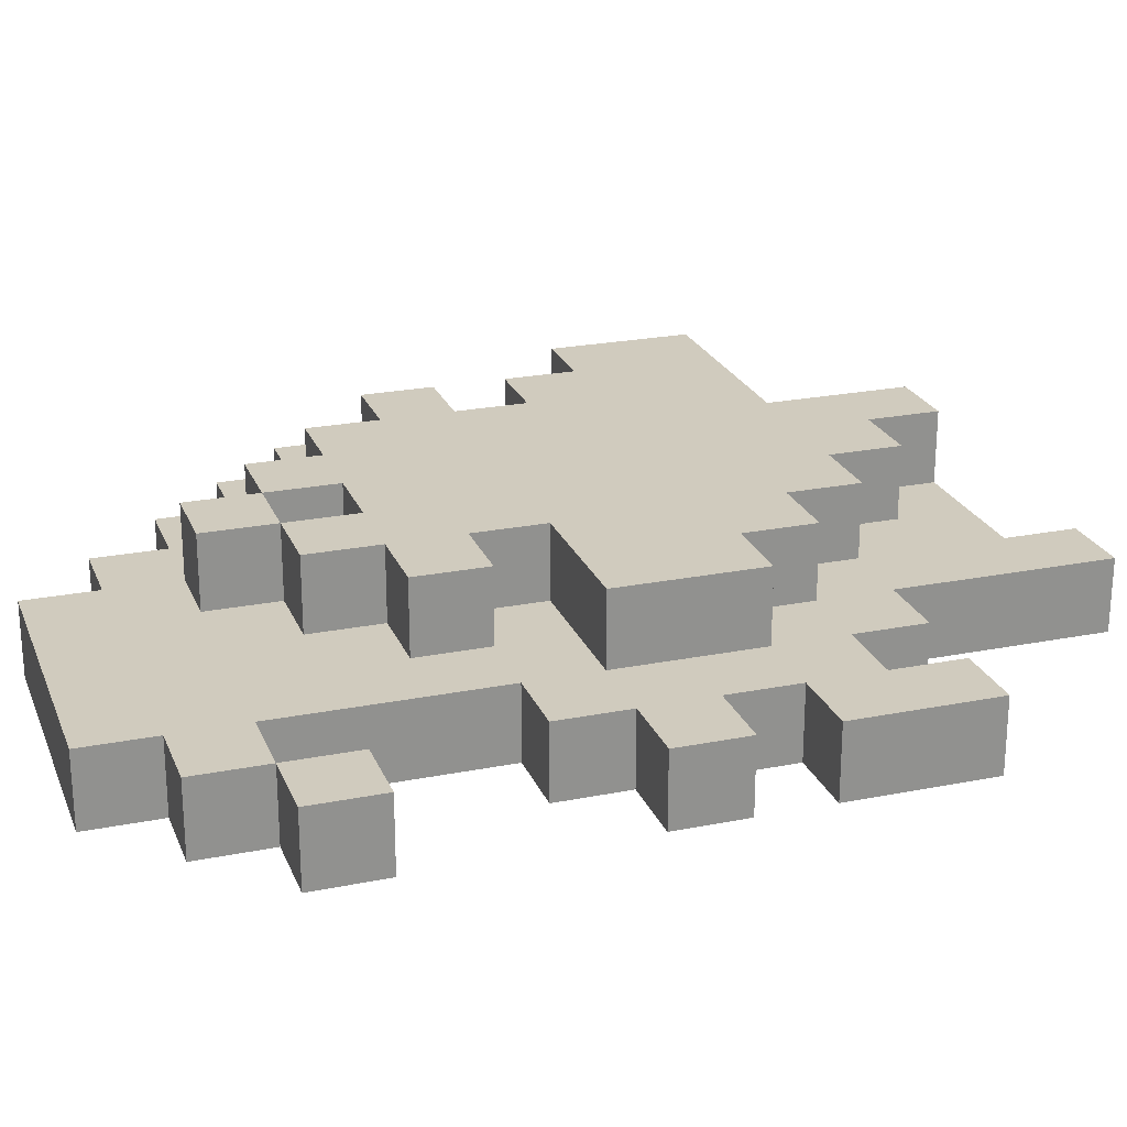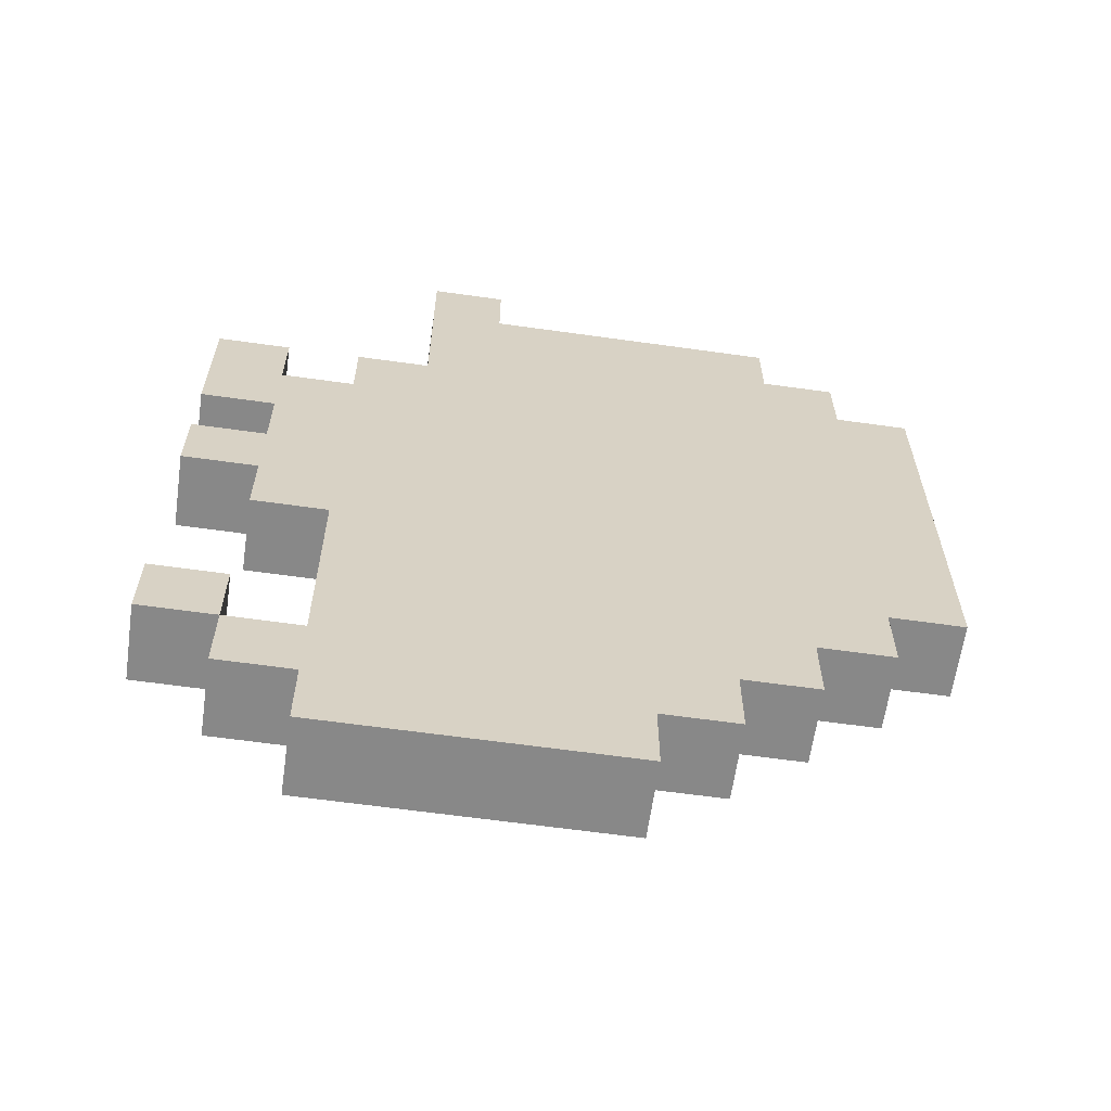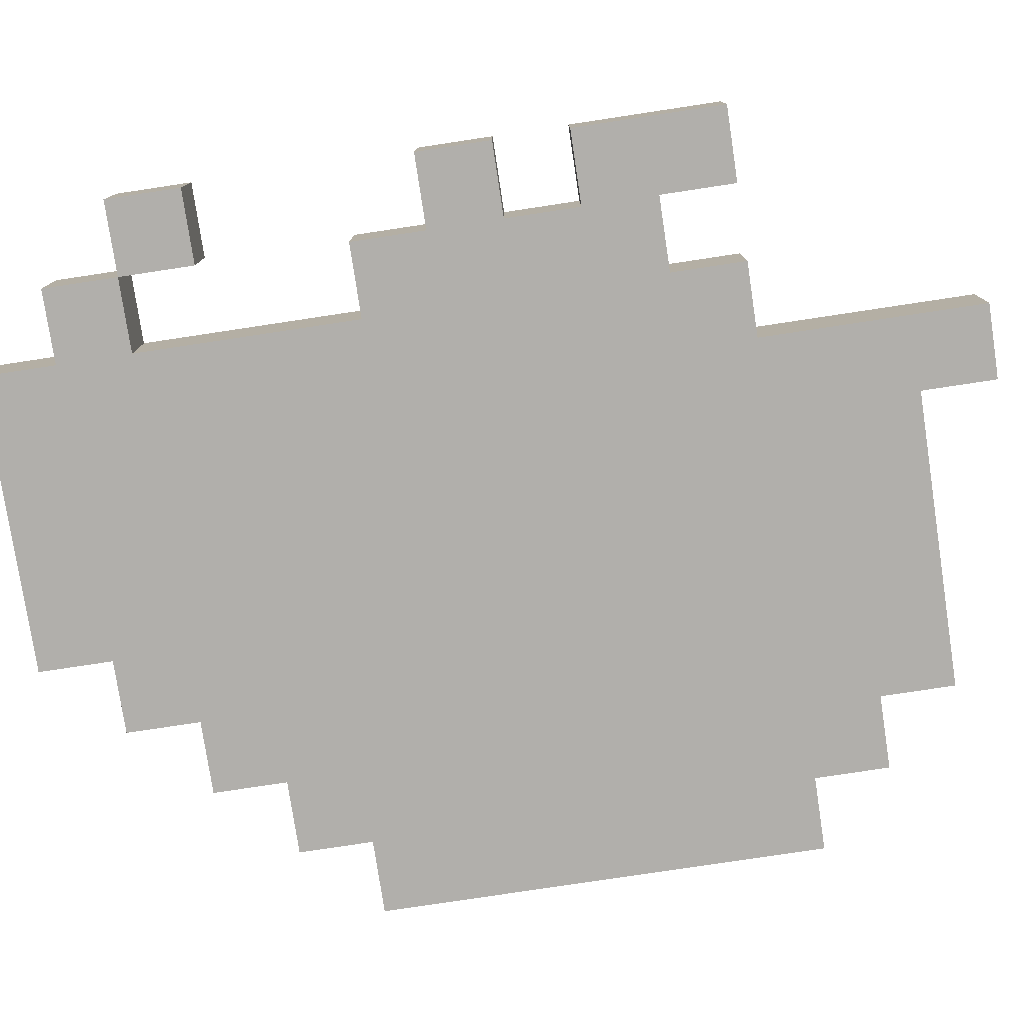
<metadata>
{"format":"obj","ext":"obj","renderer":"f3d","projection":"perspective","resolution":1024,"background":"white","views":[{"elev":23.5,"azim":-108.5,"up":"+Y"},{"elev":-62.8,"azim":-8.1,"up":"+Z"},{"elev":-78.2,"azim":-81.4,"up":"+Y"}]}
</metadata>
<code>
o
v -0.1 0 0.6
v -0.2 0 0.6
v -0.1 0.1 0.6
v -0.2 0.1 0.6
v 0.3 0 0.5
v -0.1 0 0.5
v 0.3 0.1 0.5
v 0.2 0.1 0.5
v 0.1 0.1 0.5
v -0.1 0.1 0.5
v 0.2 0.2 0.5
v 0.1 0.2 0.5
v 0.4 0 0.4
v 0.3 0 0.4
v 0.4 0.1 0.4
v 0.3 0.1 0.4
v 0.1 0.1 0.4
v 0 0.1 0.4
v 0.1 0.2 0.4
v 0 0.2 0.4
v 0.5 0 0.3
v 0.4 0 0.3
v -0.2 0 0.3
v -0.3 0 0.3
v -0.4 0 0.3
v -0.5 0 0.3
v 0.4 0.1 0.3
v 0.2 0.1 0.3
v 0 0.1 0.3
v -0.1 0.1 0.3
v -0.2 0.1 0.3
v -0.3 0.1 0.3
v -0.4 0.1 0.3
v -0.5 0.1 0.3
v 0.5 0.2 0.3
v 0.2 0.2 0.3
v 0 0.2 0.3
v -0.1 0.2 0.3
v -0.3 0 0.2
v -0.4 0 0.2
v -0.1 0.1 0.2
v -0.2 0.1 0.2
v -0.3 0.1 0.2
v -0.4 0.1 0.2
v -0.1 0.2 0.2
v -0.2 0.2 0.2
v -0.2 0.1 0.1
v -0.3 0.1 0.1
v -0.2 0.2 0.1
v -0.3 0.2 0.1
v -0.4 0 5.96e-08
v -0.5 0 5.96e-08
v -0.4 0.1 5.96e-08
v -0.5 0.1 5.96e-08
v 0.4 0.1 -0.1
v 0.3 0.1 -0.1
v 0.4 0.2 -0.1
v 0.3 0.2 -0.1
v -0.1 0.1 -0.2
v -0.2 0.1 -0.2
v -0.1 0.2 -0.2
v -0.2 0.2 -0.2
v -0.4 0 -0.4
v -0.5 0 -0.4
v 0.1 0.1 -0.4
v 0 0.1 -0.4
v -0.4 0.1 -0.4
v -0.5 0.1 -0.4
v 0.1 0.2 -0.4
v 0 0.2 -0.4
v -0.3 0 -0.5
v -0.4 0 -0.5
v -0.3 0.1 -0.5
v -0.4 0.1 -0.5
v -0.4 0 0.1
v -0.5 0 0.1
v 0.5 0.1 0.1
v 0.4 0.1 0.1
v -0.4 0.1 0.1
v -0.5 0.1 0.1
v 0.5 0.2 0.1
v 0.4 0.2 0.1
v 0.4 0.1 5.96e-08
v 0.3 0.1 5.96e-08
v 0.4 0.2 5.96e-08
v 0.3 0.2 5.96e-08
v -0.4 0 -0.1
v -0.5 0 -0.1
v -0.1 0.1 -0.1
v -0.2 0.1 -0.1
v -0.3 0.1 -0.1
v -0.4 0.1 -0.1
v -0.5 0.1 -0.1
v -0.1 0.2 -0.1
v -0.2 0.2 -0.1
v -0.3 0.2 -0.1
v -0.3 0 -0.2
v -0.4 0 -0.2
v 0.4 0.1 -0.2
v 0.3 0.1 -0.2
v -0.3 0.1 -0.2
v -0.4 0.1 -0.2
v 0.4 0.2 -0.2
v 0.3 0.2 -0.2
v 0.5 0 -0.3
v 0.4 0 -0.3
v 0.5 0.1 -0.3
v 0.4 0.1 -0.3
v 0.3 0.1 -0.3
v 0.2 0.1 -0.3
v 0.1 0.1 -0.3
v 0 0.1 -0.3
v -0.1 0.1 -0.3
v -0.2 0.1 -0.3
v 0.3 0.2 -0.3
v 0.2 0.2 -0.3
v 0.1 0.2 -0.3
v 0 0.2 -0.3
v -0.1 0.2 -0.3
v -0.2 0.2 -0.3
v 0.4 0 -0.4
v 0.3 0 -0.4
v 0.4 0.1 -0.4
v 0.3 0.1 -0.4
v 0.2 0.1 -0.4
v 0.1 0.1 -0.4
v 0 0.1 -0.4
v -0.1 0.1 -0.4
v 0.2 0.2 -0.4
v 0.1 0.2 -0.4
v 0 0.2 -0.4
v -0.1 0.2 -0.4
v 0.3 0 -0.5
v 0.2 0 -0.5
v -0.4 0 -0.5
v -0.5 0 -0.5
v 0.3 0.1 -0.5
v 0.2 0.1 -0.5
v 0.1 0.1 -0.5
v 0 0.1 -0.5
v -0.4 0.1 -0.5
v -0.5 0.1 -0.5
v 0.1 0.2 -0.5
v 0 0.2 -0.5
v 0.2 0 -0.6
v 0.1 0 -0.6
v -0.3 0 -0.6
v -0.4 0 -0.6
v 0.2 0.1 -0.6
v 0.1 0.1 -0.6
v -0.3 0.1 -0.6
v -0.4 0.1 -0.6
v 0.1 0 -0.7
v -0.1 0 -0.7
v -0.2 0 -0.7
v -0.3 0 -0.7
v 0.1 0.1 -0.7
v -0.1 0.1 -0.7
v -0.2 0.1 -0.7
v -0.3 0.1 -0.7
v 0.5 0 0.3
v 0.5 0.2 0.3
v 0.5 0 0.2
v 0.5 0.1 0.2
v 0.5 0 0.1
v 0.5 0.1 0.1
v 0.5 0.2 0.1
v 0.5 0 -0.2
v 0.5 0.1 -0.2
v 0.5 0 -0.3
v 0.5 0.1 -0.3
v 0.4 0 0.4
v 0.4 0.1 0.4
v 0.4 0 0.3
v 0.4 0.1 0.3
v 0.4 0.1 0.1
v 0.4 0.2 0.1
v 0.4 0.1 5.96e-08
v 0.4 0.2 5.96e-08
v 0.4 0.1 -0.1
v 0.4 0.2 -0.1
v 0.4 0.1 -0.2
v 0.4 0.2 -0.2
v 0.4 0 -0.3
v 0.4 0.1 -0.3
v 0.4 0 -0.4
v 0.4 0.1 -0.4
v 0.3 0 0.5
v 0.3 0.1 0.5
v 0.3 0 0.4
v 0.3 0.1 0.4
v 0.3 0.1 5.96e-08
v 0.3 0.2 5.96e-08
v 0.3 0.1 -0.1
v 0.3 0.2 -0.1
v 0.3 0.1 -0.2
v 0.3 0.2 -0.2
v 0.3 0.1 -0.3
v 0.3 0.2 -0.3
v 0.3 0 -0.4
v 0.3 0.1 -0.4
v 0.3 0 -0.5
v 0.3 0.1 -0.5
v 0.2 0.1 0.5
v 0.2 0.2 0.5
v 0.2 0.1 0.3
v 0.2 0.2 0.3
v 0.2 0.1 -0.3
v 0.2 0.2 -0.3
v 0.2 0.1 -0.4
v 0.2 0.2 -0.4
v 0.2 0 -0.5
v 0.2 0.1 -0.5
v 0.2 0 -0.6
v 0.2 0.1 -0.6
v 0.1 0.1 -0.4
v 0.1 0.2 -0.4
v 0.1 0.1 -0.5
v 0.1 0.2 -0.5
v 0.1 0 -0.6
v 0.1 0.1 -0.6
v 0.1 0 -0.7
v 0.1 0.1 -0.7
v 0 0.1 -0.3
v 0 0.2 -0.3
v 0 0.1 -0.4
v 0 0.2 -0.4
v -0.1 0 0.6
v -0.1 0.1 0.6
v -0.1 0 0.5
v -0.1 0.1 0.5
v -0.4 0 0.3
v -0.4 0.1 0.3
v -0.4 0 0.2
v -0.4 0.1 0.2
v -0.4 0 -0.4
v -0.4 0.1 -0.4
v -0.4 0 -0.5
v -0.4 0.1 -0.5
v 0.1 0.1 0.5
v 0.1 0.2 0.5
v 0.1 0.1 0.4
v 0.1 0.2 0.4
v 0.1 0.1 -0.3
v 0.1 0.2 -0.3
v 0.1 0.1 -0.4
v 0.1 0.2 -0.4
v 0 0.1 0.4
v 0 0.2 0.4
v 0 0.1 0.3
v 0 0.2 0.3
v 0 0.1 -0.4
v 0 0.2 -0.4
v 0 0.1 -0.5
v 0 0.2 -0.5
v -0.1 0.1 0.3
v -0.1 0.2 0.3
v -0.1 0.1 0.2
v -0.1 0.2 0.2
v -0.1 0.1 -0.1
v -0.1 0.2 -0.1
v -0.1 0.1 -0.2
v -0.1 0.2 -0.2
v -0.1 0.1 -0.3
v -0.1 0.2 -0.3
v -0.1 0.1 -0.4
v -0.1 0.2 -0.4
v -0.2 0 0.6
v -0.2 0.1 0.6
v -0.2 0 0.3
v -0.2 0.1 0.3
v -0.2 0.1 0.2
v -0.2 0.2 0.2
v -0.2 0.1 0.1
v -0.2 0.2 0.1
v -0.2 0.1 -0.2
v -0.2 0.2 -0.2
v -0.2 0.1 -0.3
v -0.2 0.2 -0.3
v -0.3 0 0.3
v -0.3 0.1 0.3
v -0.3 0 0.2
v -0.3 0.1 0.2
v -0.3 0.1 0.1
v -0.3 0.2 0.1
v -0.3 0.1 5.96e-08
v -0.3 0.2 5.96e-08
v -0.3 0.1 -0.1
v -0.3 0.2 -0.1
v -0.3 0 -0.2
v -0.3 0.1 -0.2
v -0.3 0 -0.3
v -0.3 0.1 -0.3
v -0.3 0 -0.4
v -0.3 0.1 -0.4
v -0.3 0 -0.5
v -0.3 0.1 -0.5
v -0.3 0 -0.6
v -0.3 0.1 -0.6
v -0.3 0 -0.7
v -0.3 0.1 -0.7
v -0.4 0 0.1
v -0.4 0.1 0.1
v -0.4 0 5.96e-08
v -0.4 0.1 5.96e-08
v -0.4 0 -0.1
v -0.4 0.1 -0.1
v -0.4 0 -0.2
v -0.4 0.1 -0.2
v -0.4 0 -0.5
v -0.4 0.1 -0.5
v -0.4 0 -0.6
v -0.4 0.1 -0.6
v -0.5 0 0.3
v -0.5 0.1 0.3
v -0.5 0 0.1
v -0.5 0.1 0.1
v -0.5 0 5.96e-08
v -0.5 0.1 5.96e-08
v -0.5 0 -0.1
v -0.5 0.1 -0.1
v -0.5 0 -0.4
v -0.5 0.1 -0.4
v -0.5 0 -0.5
v -0.5 0.1 -0.5
v 0.5 0 0.3
v 0.5 0 0.2
v 0.5 0 0.1
v 0.5 0 -0.2
v 0.5 0 -0.3
v 0.4 0 0.4
v 0.4 0 0.3
v 0.4 0 0.2
v 0.4 0 0.1
v 0.4 0 -0.2
v 0.4 0 -0.3
v 0.4 0 -0.4
v 0.3 0 0.5
v 0.3 0 0.4
v 0.3 0 -0.2
v 0.3 0 -0.3
v 0.3 0 -0.4
v 0.3 0 -0.5
v 0.2 0 -0.3
v 0.2 0 -0.4
v 0.2 0 -0.5
v 0.2 0 -0.6
v 0.1 0 -0.4
v 0.1 0 -0.5
v 0.1 0 -0.6
v 0.1 0 -0.7
v -0.1 0 0.6
v -0.1 0 0.5
v -0.1 0 0.3
v -0.1 0 0.2
v -0.1 0 -0.3
v -0.1 0 -0.6
v -0.1 0 -0.7
v -0.2 0 0.6
v -0.2 0 0.3
v -0.2 0 0.2
v -0.2 0 -0.1
v -0.2 0 -0.3
v -0.2 0 -0.4
v -0.2 0 -0.6
v -0.2 0 -0.7
v -0.3 0 0.3
v -0.3 0 0.2
v -0.3 0 -0.1
v -0.3 0 -0.2
v -0.3 0 -0.3
v -0.3 0 -0.4
v -0.3 0 -0.5
v -0.3 0 -0.6
v -0.3 0 -0.7
v -0.4 0 0.3
v -0.4 0 0.2
v -0.4 0 0.1
v -0.4 0 5.96e-08
v -0.4 0 -0.1
v -0.4 0 -0.2
v -0.4 0 -0.4
v -0.4 0 -0.5
v -0.4 0 -0.6
v -0.5 0 0.3
v -0.5 0 0.1
v -0.5 0 5.96e-08
v -0.5 0 -0.1
v -0.5 0 -0.4
v -0.5 0 -0.5
v 0.5 0.1 0.1
v 0.5 0.1 -0.2
v 0.5 0.1 -0.3
v 0.4 0.1 0.4
v 0.4 0.1 0.3
v 0.4 0.1 0.1
v 0.4 0.1 5.96e-08
v 0.4 0.1 -0.1
v 0.4 0.1 -0.2
v 0.4 0.1 -0.3
v 0.4 0.1 -0.4
v 0.3 0.1 0.5
v 0.3 0.1 0.4
v 0.3 0.1 5.96e-08
v 0.3 0.1 -0.1
v 0.3 0.1 -0.2
v 0.3 0.1 -0.3
v 0.3 0.1 -0.4
v 0.3 0.1 -0.5
v 0.2 0.1 0.5
v 0.2 0.1 0.3
v 0.2 0.1 -0.3
v 0.2 0.1 -0.4
v 0.2 0.1 -0.5
v 0.2 0.1 -0.6
v 0.1 0.1 0.5
v 0.1 0.1 0.4
v 0.1 0.1 -0.3
v 0.1 0.1 -0.4
v 0.1 0.1 -0.5
v 0.1 0.1 -0.6
v 0.1 0.1 -0.7
v 0 0.1 0.4
v 0 0.1 0.3
v 0 0.1 -0.3
v 0 0.1 -0.4
v 0 0.1 -0.5
v -0.1 0.1 0.6
v -0.1 0.1 0.5
v -0.1 0.1 0.3
v -0.1 0.1 0.2
v -0.1 0.1 -0.1
v -0.1 0.1 -0.2
v -0.1 0.1 -0.3
v -0.1 0.1 -0.4
v -0.1 0.1 -0.6
v -0.1 0.1 -0.7
v -0.2 0.1 0.6
v -0.2 0.1 0.3
v -0.2 0.1 0.2
v -0.2 0.1 0.1
v -0.2 0.1 -0.1
v -0.2 0.1 -0.2
v -0.2 0.1 -0.3
v -0.2 0.1 -0.4
v -0.2 0.1 -0.6
v -0.2 0.1 -0.7
v -0.3 0.1 0.3
v -0.3 0.1 0.2
v -0.3 0.1 0.1
v -0.3 0.1 5.96e-08
v -0.3 0.1 -0.1
v -0.3 0.1 -0.2
v -0.3 0.1 -0.3
v -0.3 0.1 -0.4
v -0.3 0.1 -0.5
v -0.3 0.1 -0.6
v -0.3 0.1 -0.7
v -0.4 0.1 0.3
v -0.4 0.1 0.2
v -0.4 0.1 0.1
v -0.4 0.1 5.96e-08
v -0.4 0.1 -0.1
v -0.4 0.1 -0.2
v -0.4 0.1 -0.4
v -0.4 0.1 -0.5
v -0.4 0.1 -0.6
v -0.5 0.1 0.3
v -0.5 0.1 0.1
v -0.5 0.1 5.96e-08
v -0.5 0.1 -0.1
v -0.5 0.1 -0.4
v -0.5 0.1 -0.5
v 0.5 0.2 0.3
v 0.5 0.2 0.1
v 0.4 0.2 0.1
v 0.4 0.2 5.96e-08
v 0.4 0.2 -0.1
v 0.4 0.2 -0.2
v 0.3 0.2 0.1
v 0.3 0.2 5.96e-08
v 0.3 0.2 -0.1
v 0.3 0.2 -0.2
v 0.3 0.2 -0.3
v 0.2 0.2 0.5
v 0.2 0.2 0.3
v 0.2 0.2 0.1
v 0.2 0.2 5.96e-08
v 0.2 0.2 -0.3
v 0.2 0.2 -0.4
v 0.1 0.2 0.5
v 0.1 0.2 0.4
v 0.1 0.2 0.3
v 0.1 0.2 0.1
v 0.1 0.2 5.96e-08
v 0.1 0.2 -0.3
v 0.1 0.2 -0.4
v 0.1 0.2 -0.5
v 0 0.2 0.4
v 0 0.2 0.3
v 0 0.2 0.1
v 0 0.2 5.96e-08
v 0 0.2 -0.3
v 0 0.2 -0.4
v 0 0.2 -0.5
v -0.1 0.2 0.3
v -0.1 0.2 0.2
v -0.1 0.2 0.1
v -0.1 0.2 -0.1
v -0.1 0.2 -0.2
v -0.1 0.2 -0.3
v -0.1 0.2 -0.4
v -0.2 0.2 0.2
v -0.2 0.2 0.1
v -0.2 0.2 5.96e-08
v -0.2 0.2 -0.1
v -0.2 0.2 -0.2
v -0.2 0.2 -0.3
v -0.3 0.2 0.1
v -0.3 0.2 5.96e-08
v -0.3 0.2 -0.1
f 3 2 1
f 4 2 3
f 7 6 5
f 8 6 7
f 9 6 8
f 10 6 9
f 11 9 8
f 12 9 11
f 15 14 13
f 16 14 15
f 19 18 17
f 20 18 19
f 27 22 21
f 31 24 23
f 32 24 31
f 33 26 25
f 34 26 33
f 35 27 21
f 35 28 27
f 36 28 35
f 37 30 29
f 38 30 37
f 43 40 39
f 44 40 43
f 45 42 41
f 46 42 45
f 49 48 47
f 50 48 49
f 53 52 51
f 54 52 53
f 57 56 55
f 58 56 57
f 61 60 59
f 62 60 61
f 67 64 63
f 68 64 67
f 69 66 65
f 70 66 69
f 73 72 71
f 74 72 73
f 75 76 79
f 79 76 80
f 77 78 81
f 81 78 82
f 83 84 85
f 85 84 86
f 87 88 92
f 92 88 93
f 89 90 94
f 90 91 95
f 94 90 95
f 95 91 96
f 97 98 101
f 101 98 102
f 99 100 103
f 103 100 104
f 105 106 107
f 107 106 108
f 109 110 115
f 115 110 116
f 111 112 117
f 117 112 118
f 113 114 119
f 119 114 120
f 121 122 123
f 123 122 124
f 125 126 129
f 129 126 130
f 127 128 131
f 131 128 132
f 133 134 137
f 137 134 138
f 135 136 141
f 141 136 142
f 139 140 143
f 143 140 144
f 145 146 149
f 149 146 150
f 147 148 151
f 151 148 152
f 153 154 157
f 154 155 158
f 157 154 158
f 155 156 159
f 158 155 159
f 159 156 160
f 163 162 161
f 164 162 163
f 165 164 163
f 166 162 164
f 166 164 165
f 167 162 166
f 168 166 165
f 169 166 168
f 170 169 168
f 171 169 170
f 174 173 172
f 175 173 174
f 178 177 176
f 179 177 178
f 182 181 180
f 183 181 182
f 186 185 184
f 187 185 186
f 190 189 188
f 191 189 190
f 194 193 192
f 195 193 194
f 198 197 196
f 199 197 198
f 202 201 200
f 203 201 202
f 206 205 204
f 207 205 206
f 210 209 208
f 211 209 210
f 214 213 212
f 215 213 214
f 218 217 216
f 219 217 218
f 222 221 220
f 223 221 222
f 226 225 224
f 227 225 226
f 230 229 228
f 231 229 230
f 234 233 232
f 235 233 234
f 238 237 236
f 239 237 238
f 240 241 242
f 242 241 243
f 244 245 246
f 246 245 247
f 248 249 250
f 250 249 251
f 252 253 254
f 254 253 255
f 256 257 258
f 258 257 259
f 260 261 262
f 262 261 263
f 264 265 266
f 266 265 267
f 268 269 270
f 270 269 271
f 272 273 274
f 274 273 275
f 276 277 278
f 278 277 279
f 280 281 282
f 282 281 283
f 284 285 286
f 286 285 287
f 286 287 288
f 288 287 289
f 290 291 292
f 292 291 293
f 292 293 294
f 294 293 295
f 294 295 296
f 296 295 297
f 298 299 300
f 300 299 301
f 302 303 304
f 304 303 305
f 306 307 308
f 308 307 309
f 310 311 312
f 312 311 313
f 314 315 316
f 316 315 317
f 318 319 320
f 320 319 321
f 322 323 324
f 324 323 325
f 332 327 326
f 333 328 327
f 333 327 332
f 334 329 328
f 334 328 333
f 335 330 329
f 335 329 334
f 336 330 335
f 339 334 333
f 339 332 331
f 339 333 332
f 339 335 334
f 340 336 335
f 340 335 339
f 341 337 336
f 341 336 340
f 342 337 341
f 344 340 339
f 344 339 338
f 344 342 341
f 344 341 340
f 345 343 342
f 345 342 344
f 346 343 345
f 348 345 344
f 348 346 345
f 349 347 346
f 349 346 348
f 350 347 349
f 353 344 338
f 353 351 350
f 353 350 349
f 353 349 348
f 353 348 344
f 354 351 353
f 355 351 354
f 356 351 355
f 357 351 356
f 358 351 357
f 359 353 352
f 359 354 353
f 360 355 354
f 360 354 359
f 361 356 355
f 361 355 360
f 362 356 361
f 363 357 356
f 363 356 362
f 364 357 363
f 365 358 357
f 365 357 364
f 366 358 365
f 367 362 361
f 367 361 360
f 368 362 367
f 369 363 362
f 369 362 368
f 370 363 369
f 371 364 363
f 371 363 370
f 372 365 364
f 372 364 371
f 373 365 372
f 374 366 365
f 374 365 373
f 375 366 374
f 377 369 368
f 378 369 377
f 379 369 378
f 380 370 369
f 380 369 379
f 381 370 380
f 383 374 373
f 384 374 383
f 385 377 376
f 385 378 377
f 386 378 385
f 387 380 379
f 388 380 387
f 389 383 382
f 390 383 389
f 391 392 396
f 396 392 397
f 397 392 398
f 392 393 399
f 398 392 399
f 399 393 400
f 394 395 403
f 397 398 404
f 404 398 405
f 399 400 406
f 400 401 407
f 406 400 407
f 407 401 408
f 402 403 410
f 403 395 411
f 410 403 411
f 407 408 412
f 408 409 413
f 412 408 413
f 413 409 414
f 413 414 419
f 414 415 420
f 419 414 420
f 420 415 421
f 416 417 423
f 418 419 425
f 425 419 426
f 421 422 427
f 420 421 427
f 423 424 429
f 416 423 429
f 429 424 430
f 426 427 435
f 427 422 436
f 435 427 436
f 436 422 437
f 428 429 438
f 429 430 438
f 430 431 439
f 438 430 439
f 439 431 440
f 432 433 442
f 442 433 443
f 434 435 444
f 435 436 444
f 444 436 445
f 436 437 446
f 445 436 446
f 446 437 447
f 440 441 448
f 439 440 448
f 448 441 449
f 449 441 450
f 442 443 452
f 443 444 452
f 452 444 453
f 444 445 454
f 453 444 454
f 445 446 455
f 454 445 455
f 455 446 456
f 446 447 457
f 456 446 457
f 457 447 458
f 450 451 460
f 449 450 460
f 451 452 460
f 460 452 461
f 461 452 462
f 452 453 463
f 462 452 463
f 463 453 464
f 456 457 466
f 466 457 467
f 459 460 468
f 460 461 468
f 468 461 469
f 462 463 470
f 470 463 471
f 465 466 472
f 472 466 473
f 474 475 476
f 474 476 480
f 476 477 480
f 480 477 481
f 478 479 482
f 482 479 483
f 474 480 486
f 480 481 487
f 486 480 487
f 483 484 488
f 487 481 488
f 481 482 488
f 482 483 488
f 488 484 489
f 485 486 491
f 491 486 492
f 486 487 493
f 492 486 493
f 489 490 494
f 493 487 494
f 487 488 494
f 488 489 494
f 494 490 495
f 495 490 496
f 496 490 497
f 492 493 499
f 493 494 500
f 499 493 500
f 494 495 501
f 500 494 501
f 495 496 502
f 501 495 502
f 502 496 503
f 497 498 504
f 504 498 505
f 502 503 506
f 500 501 506
f 503 504 506
f 501 502 506
f 506 504 507
f 507 504 508
f 508 504 509
f 509 504 510
f 510 504 511
f 511 504 512
f 507 508 513
f 508 509 514
f 513 508 514
f 514 509 515
f 515 509 516
f 510 511 517
f 517 511 518
f 514 515 519
f 515 516 520
f 519 515 520
f 520 516 521

</code>
